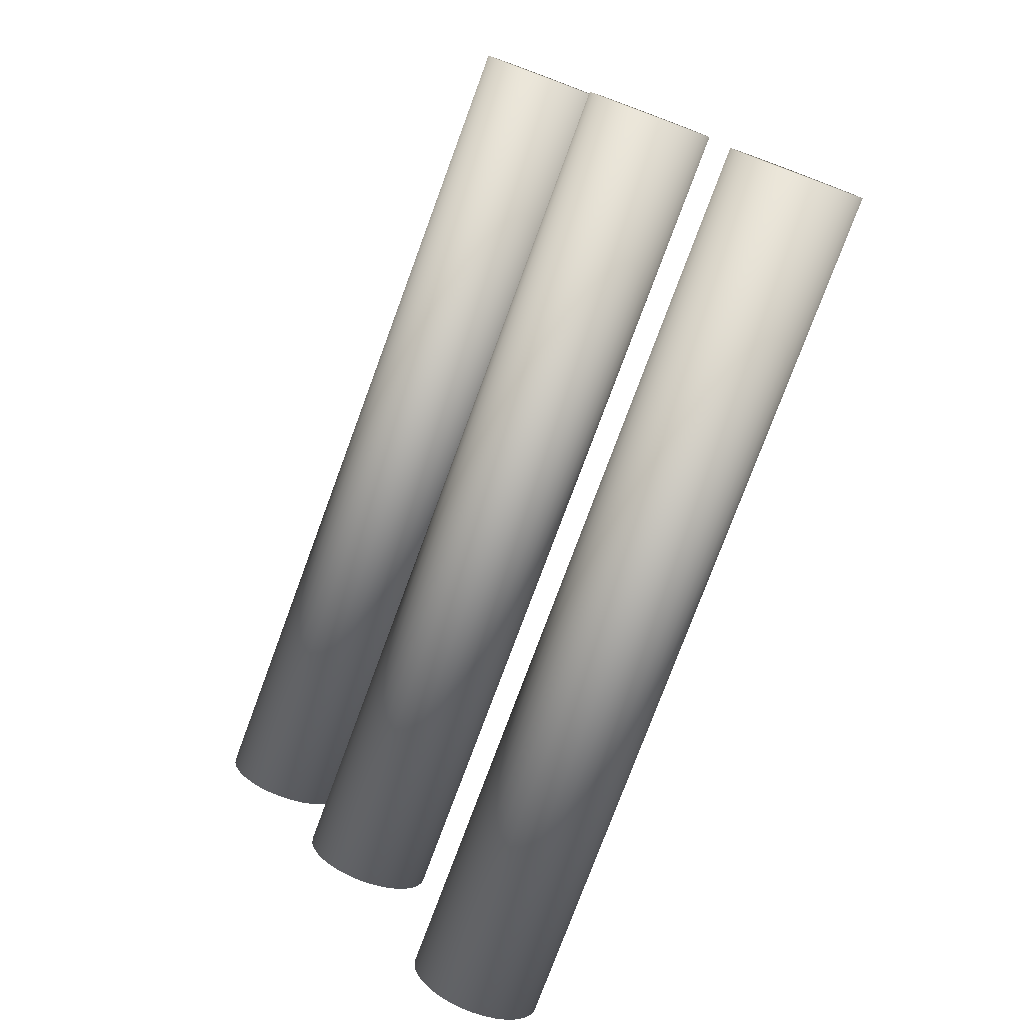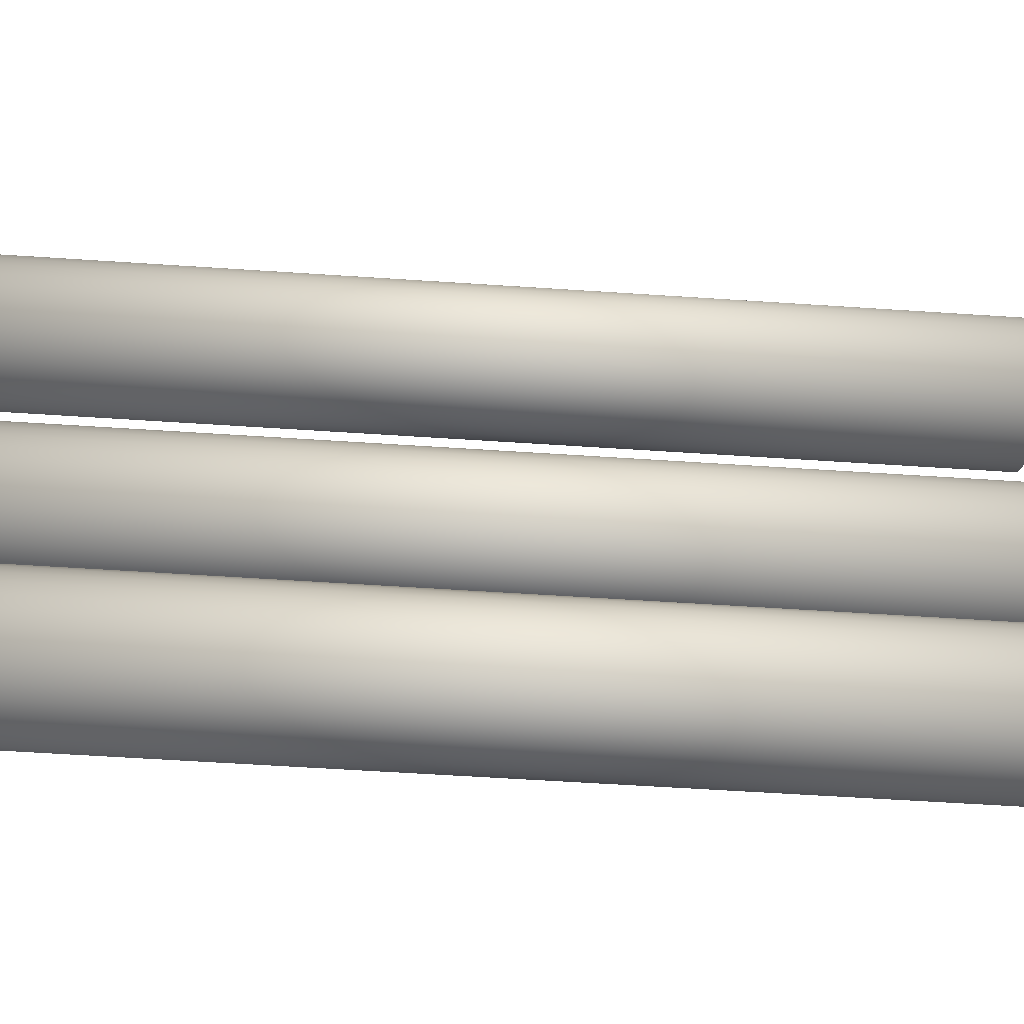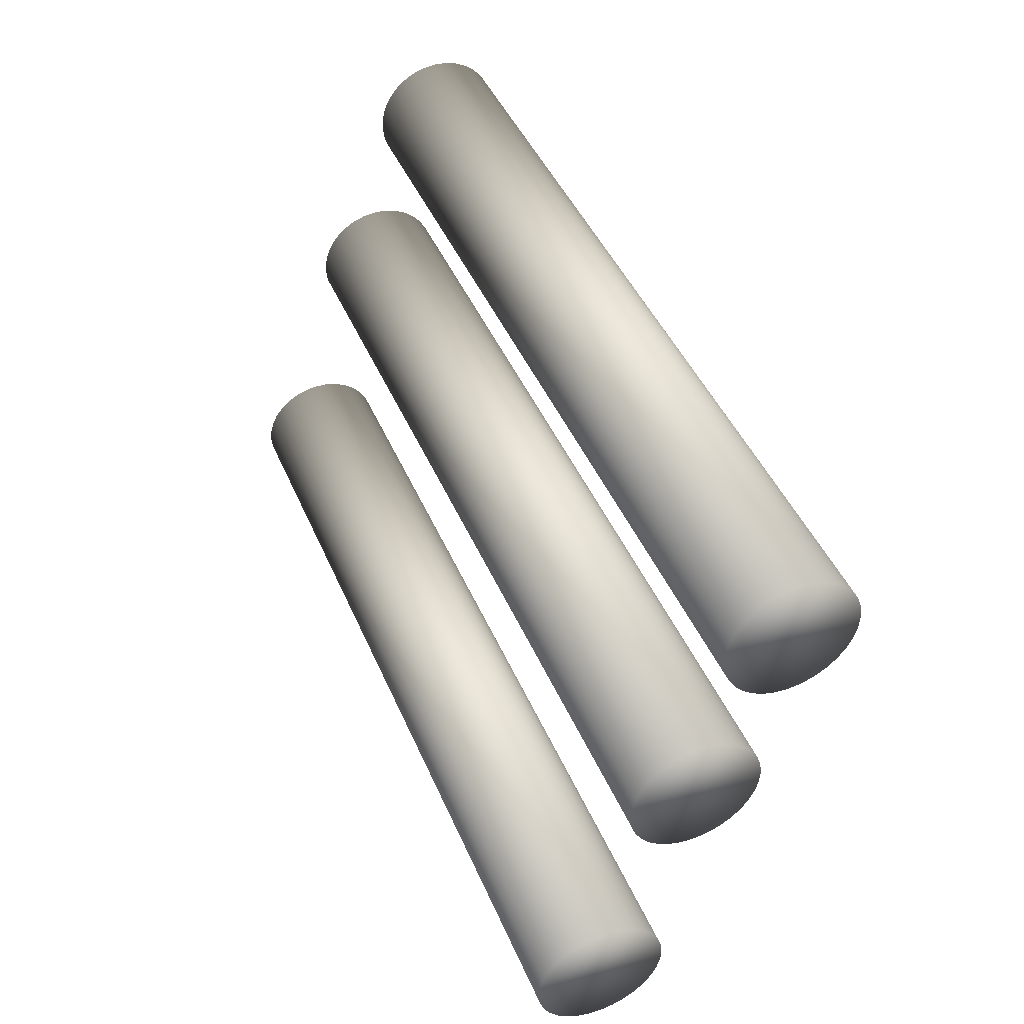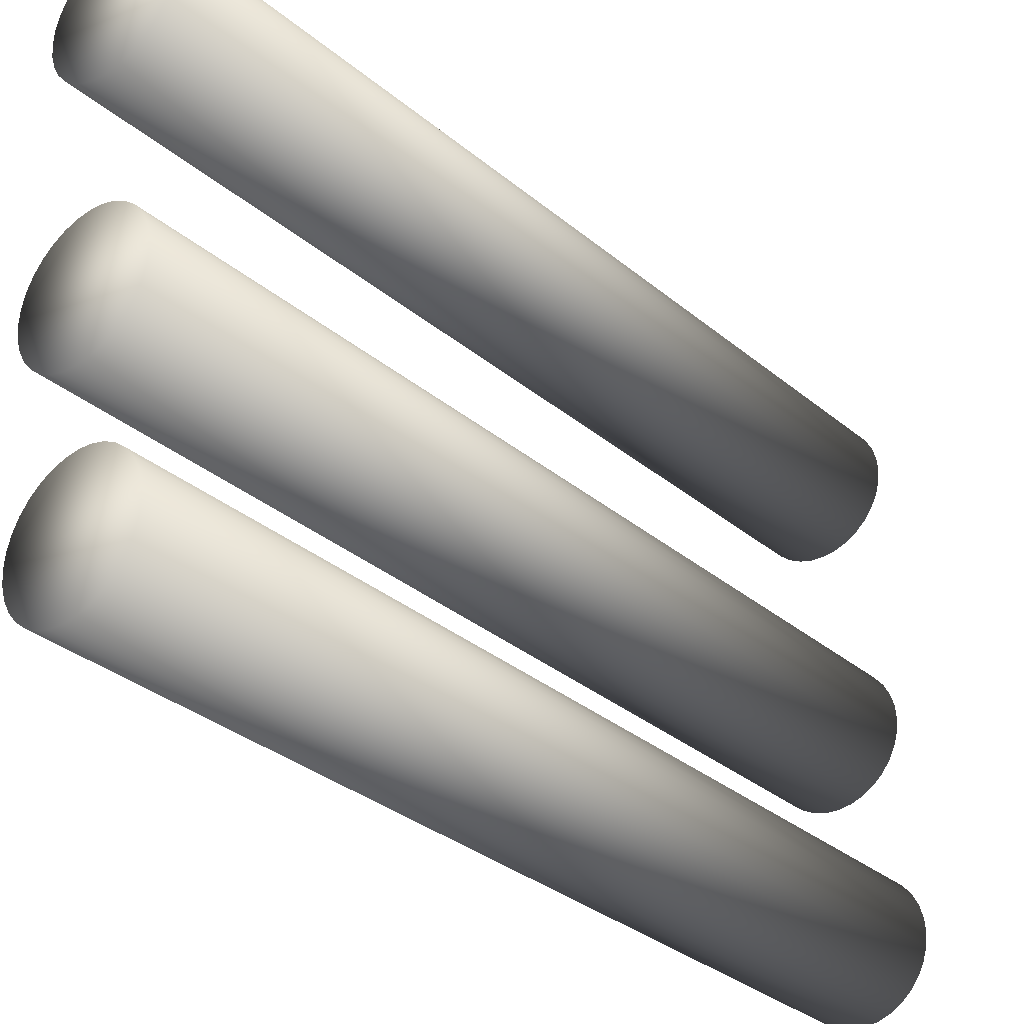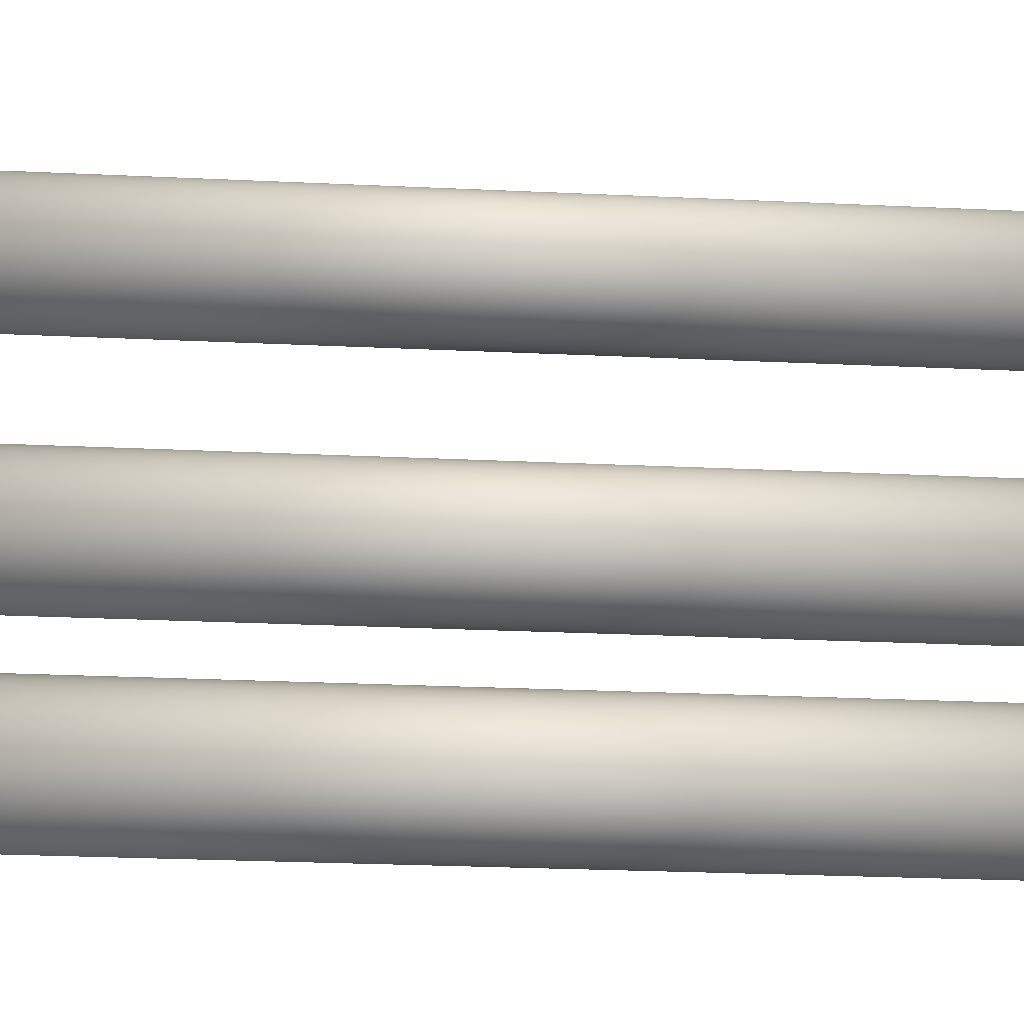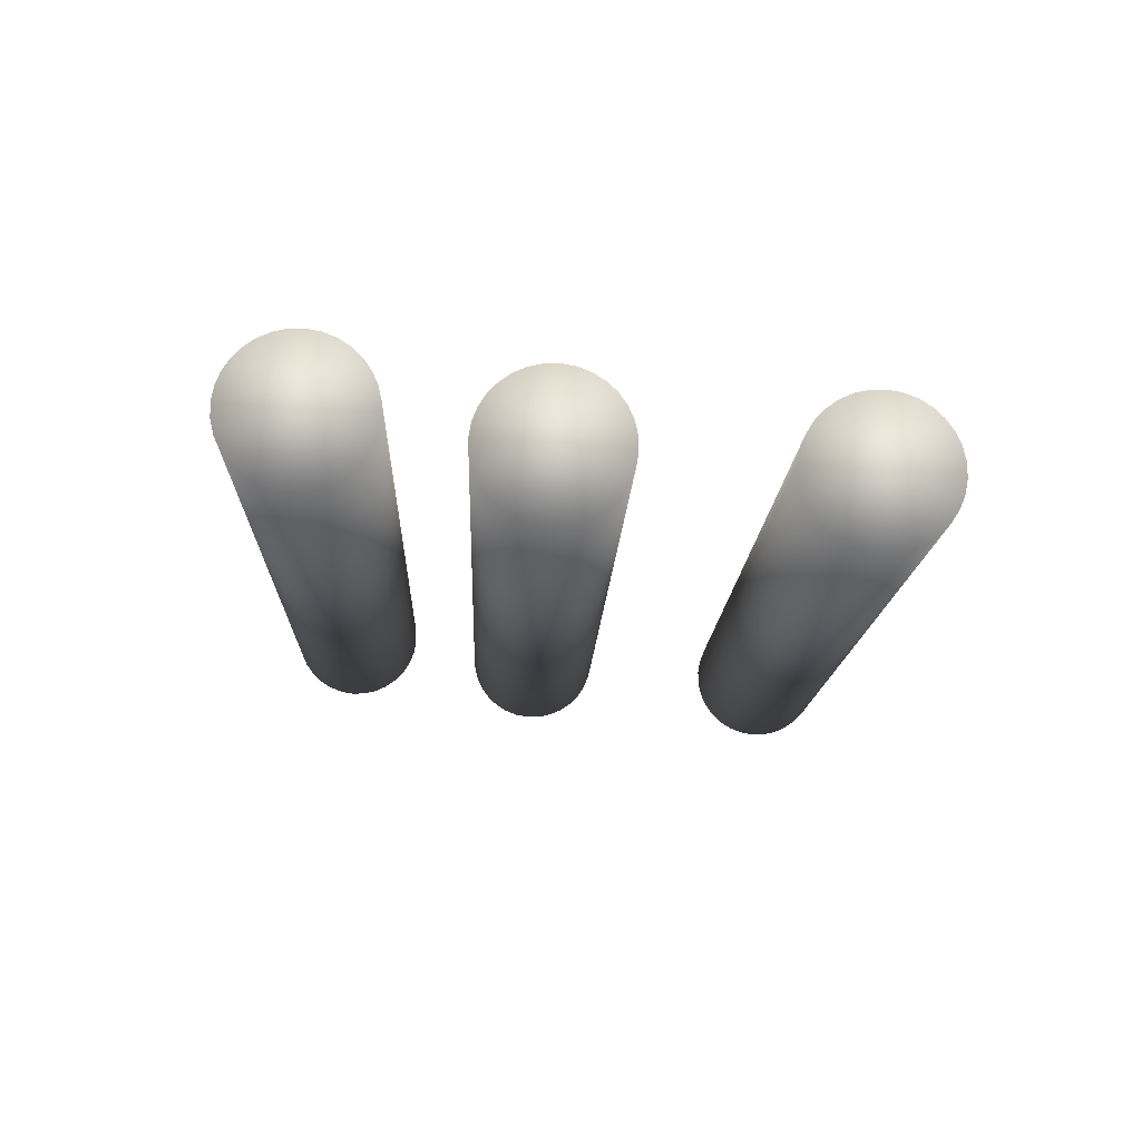
<metadata>
{"format":"obj","ext":"obj","renderer":"f3d","projection":"perspective","resolution":1024,"background":"white","views":[{"elev":24.8,"azim":-29.3,"up":"+Y"},{"elev":-55.9,"azim":-117.5,"up":"+Z"},{"elev":-53.8,"azim":161.0,"up":"+Y"},{"elev":-32.4,"azim":-162.5,"up":"+Z"},{"elev":-29.3,"azim":-117.3,"up":"+Z"},{"elev":-79.8,"azim":-95.0,"up":"+Y"}]}
</metadata>
<code>
o Cylinder
v 0.547 -0.6051 -0.05409
v 0.8314 0.05047 -0.05409
v 0.5567 -0.6093 -0.05305
v 0.8411 0.04627 -0.05305
v 0.566 -0.6133 -0.04997
v 0.8504 0.04223 -0.04997
v 0.5746 -0.617 -0.04497
v 0.859 0.0385 -0.04497
v 0.5821 -0.6203 -0.03824
v 0.8665 0.03524 -0.03824
v 0.5883 -0.623 -0.03005
v 0.8727 0.03256 -0.03005
v 0.5928 -0.625 -0.0207
v 0.8773 0.03058 -0.0207
v 0.5957 -0.6262 -0.01055
v 0.8801 0.02935 -0.01055
v 0.5966 -0.6266 0
v 0.8811 0.02894 0
v 0.5957 -0.6262 0.01055
v 0.8801 0.02935 0.01055
v 0.5928 -0.625 0.0207
v 0.8773 0.03058 0.0207
v 0.5883 -0.623 0.03005
v 0.8727 0.03256 0.03005
v 0.5821 -0.6203 0.03824
v 0.8665 0.03524 0.03824
v 0.5746 -0.617 0.04497
v 0.859 0.0385 0.04497
v 0.566 -0.6133 0.04997
v 0.8504 0.04223 0.04997
v 0.5567 -0.6093 0.05305
v 0.8411 0.04627 0.05305
v 0.547 -0.6051 0.05409
v 0.8314 0.05047 0.05409
v 0.5373 -0.6009 0.05305
v 0.8218 0.05466 0.05305
v 0.528 -0.5968 0.04997
v 0.8125 0.0587 0.04997
v 0.5194 -0.5931 0.04497
v 0.8039 0.06243 0.04497
v 0.5119 -0.5898 0.03824
v 0.7964 0.06569 0.03824
v 0.5058 -0.5872 0.03005
v 0.7902 0.06836 0.03005
v 0.5012 -0.5852 0.0207
v 0.7856 0.07036 0.0207
v 0.4983 -0.5839 0.01055
v 0.7828 0.07158 0.01055
v 0.4974 -0.5835 -0
v 0.7818 0.07199 -0
v 0.4983 -0.5839 -0.01055
v 0.7828 0.07158 -0.01055
v 0.5012 -0.5852 -0.0207
v 0.7856 0.07036 -0.0207
v 0.5058 -0.5872 -0.03005
v 0.7902 0.06836 -0.03005
v 0.5119 -0.5898 -0.03824
v 0.7964 0.06569 -0.03824
v 0.5194 -0.5931 -0.04497
v 0.8039 0.06243 -0.04497
v 0.528 -0.5968 -0.04997
v 0.8125 0.0587 -0.04997
v 0.5373 -0.6009 -0.05305
v 0.8218 0.05466 -0.05305
f 1 2 4 3
f 3 4 6 5
f 5 6 8 7
f 7 8 10 9
f 9 10 12 11
f 11 12 14 13
f 13 14 16 15
f 15 16 18 17
f 17 18 20 19
f 19 20 22 21
f 21 22 24 23
f 23 24 26 25
f 25 26 28 27
f 27 28 30 29
f 29 30 32 31
f 31 32 34 33
f 33 34 36 35
f 35 36 38 37
f 37 38 40 39
f 39 40 42 41
f 41 42 44 43
f 43 44 46 45
f 45 46 48 47
f 47 48 50 49
f 49 50 52 51
f 51 52 54 53
f 53 54 56 55
f 55 56 58 57
f 57 58 60 59
f 59 60 62 61
f 4 2 64 62 60 58 56 54 52 50 48 46 44 42 40 38 36 34 32 30 28 26 24 22 20 18 16 14 12 10 8 6
f 61 62 64 63
f 63 64 2 1
f 1 3 5 7 9 11 13 15 17 19 21 23 25 27 29 31 33 35 37 39 41 43 45 47 49 51 53 55 57 59 61 63
o Cylinder.001
v 0.5456 -0.6051 0.1549
v 0.83 0.05047 0.1549
v 0.5552 -0.6093 0.1559
v 0.8397 0.04627 0.1559
v 0.5645 -0.6133 0.159
v 0.849 0.04223 0.159
v 0.5731 -0.617 0.164
v 0.8575 0.0385 0.164
v 0.5806 -0.6203 0.1707
v 0.8651 0.03524 0.1707
v 0.5868 -0.623 0.1789
v 0.8712 0.03256 0.1789
v 0.5914 -0.625 0.1883
v 0.8758 0.03058 0.1883
v 0.5942 -0.6262 0.1984
v 0.8786 0.02935 0.1984
v 0.5952 -0.6266 0.209
v 0.8796 0.02894 0.209
v 0.5942 -0.6262 0.2195
v 0.8786 0.02935 0.2195
v 0.5914 -0.625 0.2297
v 0.8758 0.03058 0.2297
v 0.5868 -0.623 0.239
v 0.8712 0.03256 0.239
v 0.5806 -0.6203 0.2472
v 0.8651 0.03524 0.2472
v 0.5731 -0.617 0.2539
v 0.8575 0.0385 0.2539
v 0.5645 -0.6133 0.2589
v 0.849 0.04223 0.2589
v 0.5552 -0.6093 0.262
v 0.8397 0.04627 0.262
v 0.5456 -0.6051 0.2631
v 0.83 0.05047 0.2631
v 0.5359 -0.6009 0.262
v 0.8203 0.05466 0.262
v 0.5266 -0.5968 0.2589
v 0.811 0.0587 0.2589
v 0.518 -0.5931 0.2539
v 0.8024 0.06243 0.2539
v 0.5105 -0.5898 0.2472
v 0.7949 0.06569 0.2472
v 0.5043 -0.5872 0.239
v 0.7887 0.06836 0.239
v 0.4997 -0.5852 0.2297
v 0.7841 0.07036 0.2297
v 0.4969 -0.5839 0.2195
v 0.7813 0.07158 0.2195
v 0.4959 -0.5835 0.209
v 0.7804 0.07199 0.209
v 0.4969 -0.5839 0.1984
v 0.7813 0.07158 0.1984
v 0.4997 -0.5852 0.1883
v 0.7841 0.07036 0.1883
v 0.5043 -0.5872 0.1789
v 0.7887 0.06836 0.1789
v 0.5105 -0.5898 0.1707
v 0.7949 0.06569 0.1707
v 0.518 -0.5931 0.164
v 0.8024 0.06243 0.164
v 0.5266 -0.5968 0.159
v 0.811 0.0587 0.159
v 0.5359 -0.6009 0.1559
v 0.8203 0.05466 0.1559
f 65 66 68 67
f 67 68 70 69
f 69 70 72 71
f 71 72 74 73
f 73 74 76 75
f 75 76 78 77
f 77 78 80 79
f 79 80 82 81
f 81 82 84 83
f 83 84 86 85
f 85 86 88 87
f 87 88 90 89
f 89 90 92 91
f 91 92 94 93
f 93 94 96 95
f 95 96 98 97
f 97 98 100 99
f 99 100 102 101
f 101 102 104 103
f 103 104 106 105
f 105 106 108 107
f 107 108 110 109
f 109 110 112 111
f 111 112 114 113
f 113 114 116 115
f 115 116 118 117
f 117 118 120 119
f 119 120 122 121
f 121 122 124 123
f 123 124 126 125
f 68 66 128 126 124 122 120 118 116 114 112 110 108 106 104 102 100 98 96 94 92 90 88 86 84 82 80 78 76 74 72 70
f 125 126 128 127
f 127 128 66 65
f 65 67 69 71 73 75 77 79 81 83 85 87 89 91 93 95 97 99 101 103 105 107 109 111 113 115 117 119 121 123 125 127
o Cylinder.002
v 0.5391 -0.6051 -0.2176
v 0.8236 0.05047 -0.2176
v 0.5488 -0.6093 -0.2165
v 0.8332 0.04627 -0.2165
v 0.5581 -0.6133 -0.2135
v 0.8425 0.04223 -0.2135
v 0.5667 -0.617 -0.2085
v 0.8511 0.0385 -0.2085
v 0.5742 -0.6203 -0.2017
v 0.8586 0.03524 -0.2017
v 0.5804 -0.623 -0.1935
v 0.8648 0.03256 -0.1935
v 0.585 -0.625 -0.1842
v 0.8694 0.03058 -0.1842
v 0.5878 -0.6262 -0.1741
v 0.8722 0.02935 -0.1741
v 0.5887 -0.6266 -0.1635
v 0.8732 0.02894 -0.1635
v 0.5878 -0.6262 -0.1529
v 0.8722 0.02935 -0.1529
v 0.585 -0.625 -0.1428
v 0.8694 0.03058 -0.1428
v 0.5804 -0.623 -0.1335
v 0.8648 0.03256 -0.1335
v 0.5742 -0.6203 -0.1253
v 0.8586 0.03524 -0.1253
v 0.5667 -0.617 -0.1185
v 0.8511 0.0385 -0.1185
v 0.5581 -0.6133 -0.1135
v 0.8425 0.04223 -0.1135
v 0.5488 -0.6093 -0.1105
v 0.8332 0.04627 -0.1105
v 0.5391 -0.6051 -0.1094
v 0.8236 0.05047 -0.1094
v 0.5294 -0.6009 -0.1105
v 0.8139 0.05466 -0.1105
v 0.5201 -0.5968 -0.1135
v 0.8046 0.0587 -0.1135
v 0.5116 -0.5931 -0.1185
v 0.796 0.06243 -0.1185
v 0.504 -0.5898 -0.1253
v 0.7885 0.06569 -0.1253
v 0.4979 -0.5872 -0.1335
v 0.7823 0.06836 -0.1335
v 0.4933 -0.5852 -0.1428
v 0.7777 0.07036 -0.1428
v 0.4905 -0.5839 -0.1529
v 0.7749 0.07158 -0.1529
v 0.4895 -0.5835 -0.1635
v 0.7739 0.07199 -0.1635
v 0.4905 -0.5839 -0.1741
v 0.7749 0.07158 -0.1741
v 0.4933 -0.5852 -0.1842
v 0.7777 0.07036 -0.1842
v 0.4979 -0.5872 -0.1935
v 0.7823 0.06836 -0.1935
v 0.504 -0.5898 -0.2017
v 0.7885 0.06569 -0.2017
v 0.5116 -0.5931 -0.2085
v 0.796 0.06243 -0.2085
v 0.5201 -0.5968 -0.2135
v 0.8046 0.0587 -0.2135
v 0.5294 -0.6009 -0.2165
v 0.8139 0.05466 -0.2165
f 129 130 132 131
f 131 132 134 133
f 133 134 136 135
f 135 136 138 137
f 137 138 140 139
f 139 140 142 141
f 141 142 144 143
f 143 144 146 145
f 145 146 148 147
f 147 148 150 149
f 149 150 152 151
f 151 152 154 153
f 153 154 156 155
f 155 156 158 157
f 157 158 160 159
f 159 160 162 161
f 161 162 164 163
f 163 164 166 165
f 165 166 168 167
f 167 168 170 169
f 169 170 172 171
f 171 172 174 173
f 173 174 176 175
f 175 176 178 177
f 177 178 180 179
f 179 180 182 181
f 181 182 184 183
f 183 184 186 185
f 185 186 188 187
f 187 188 190 189
f 132 130 192 190 188 186 184 182 180 178 176 174 172 170 168 166 164 162 160 158 156 154 152 150 148 146 144 142 140 138 136 134
f 189 190 192 191
f 191 192 130 129
f 129 131 133 135 137 139 141 143 145 147 149 151 153 155 157 159 161 163 165 167 169 171 173 175 177 179 181 183 185 187 189 191

</code>
